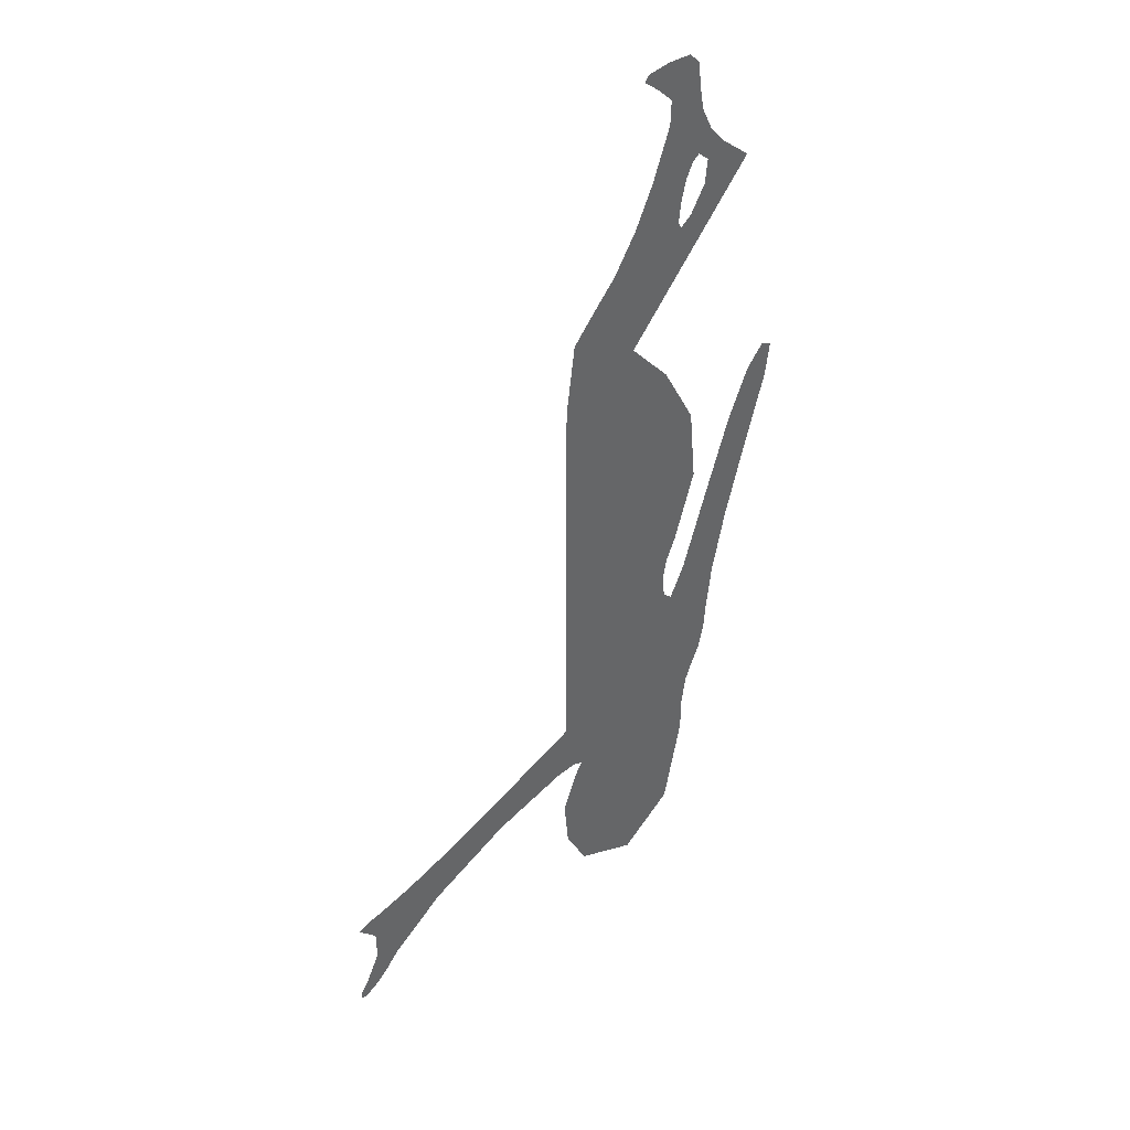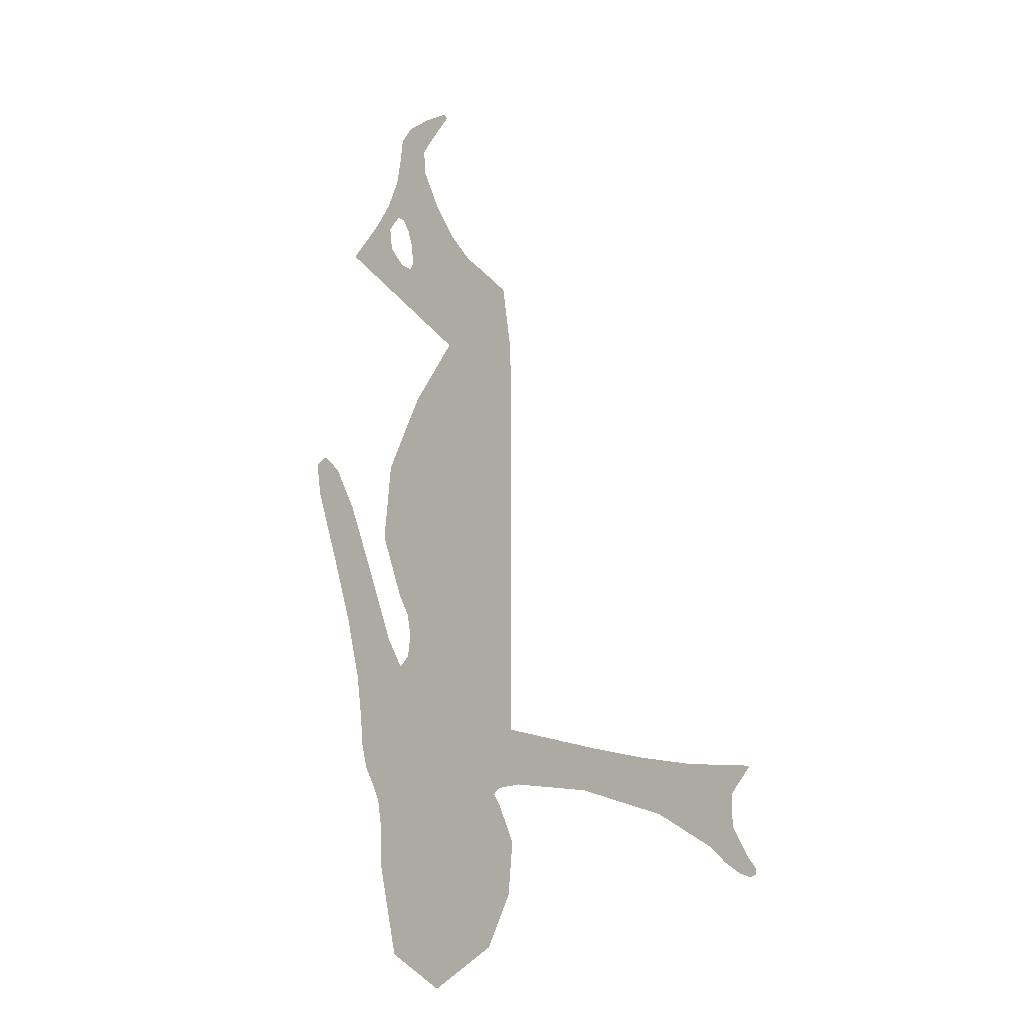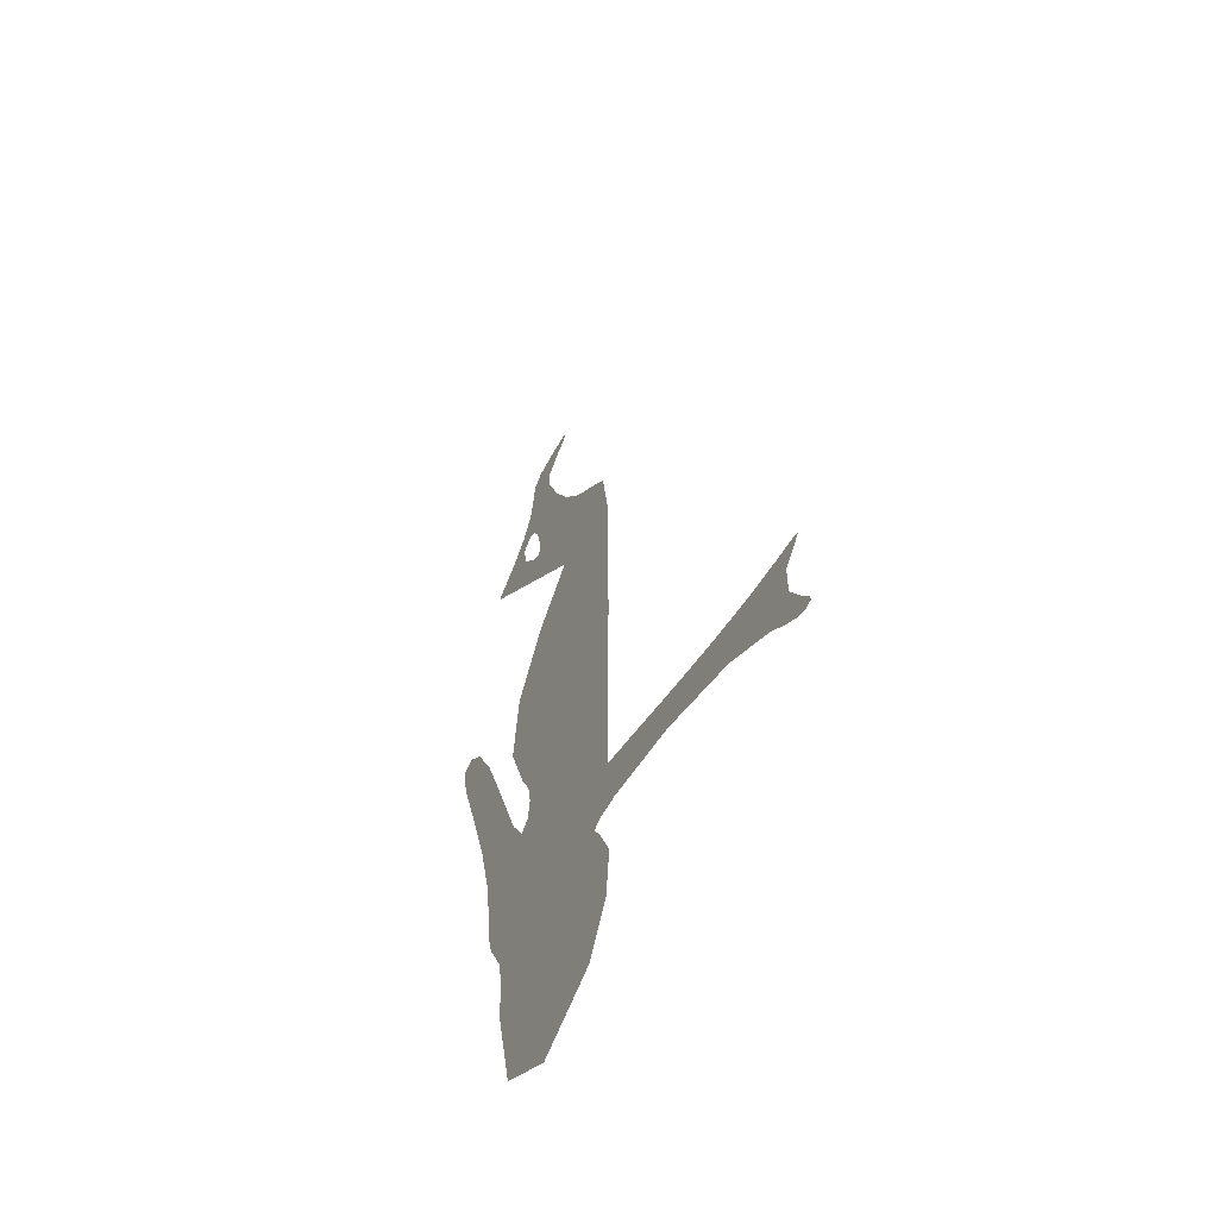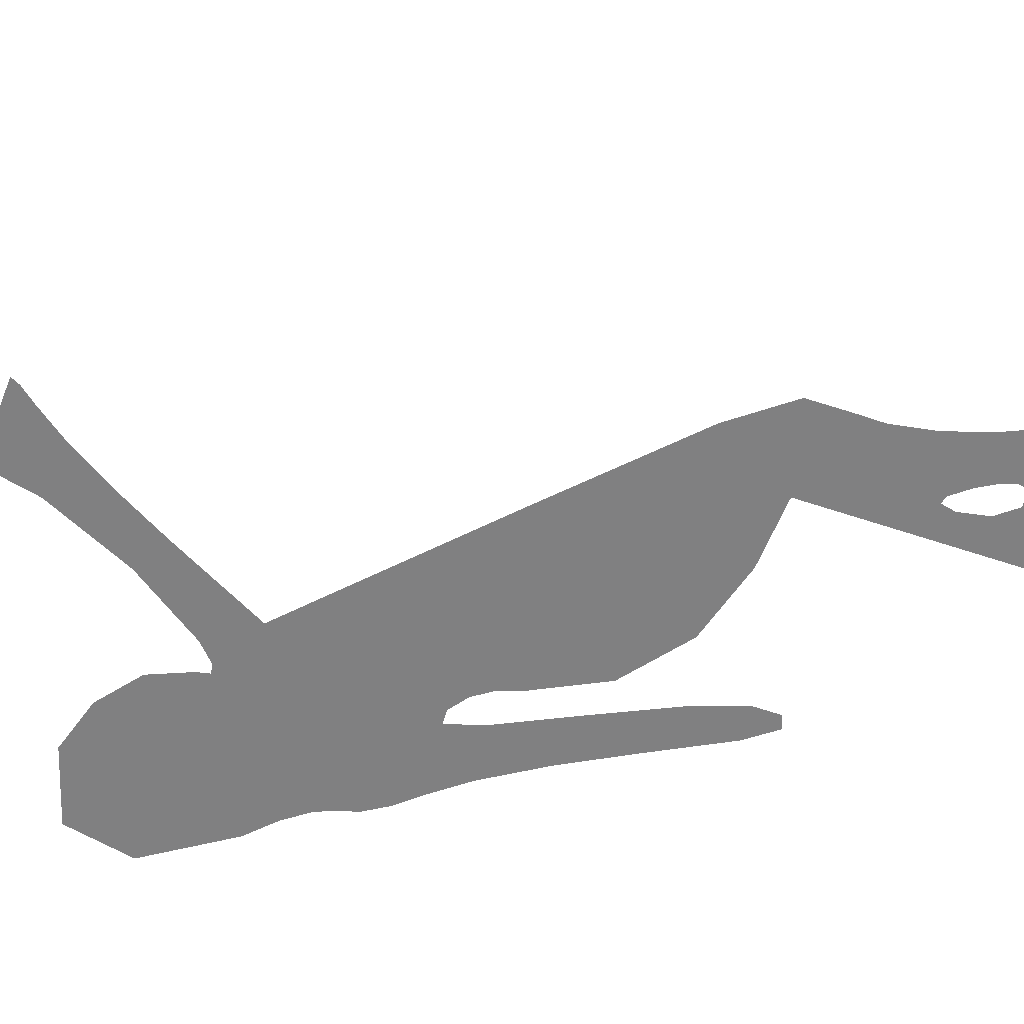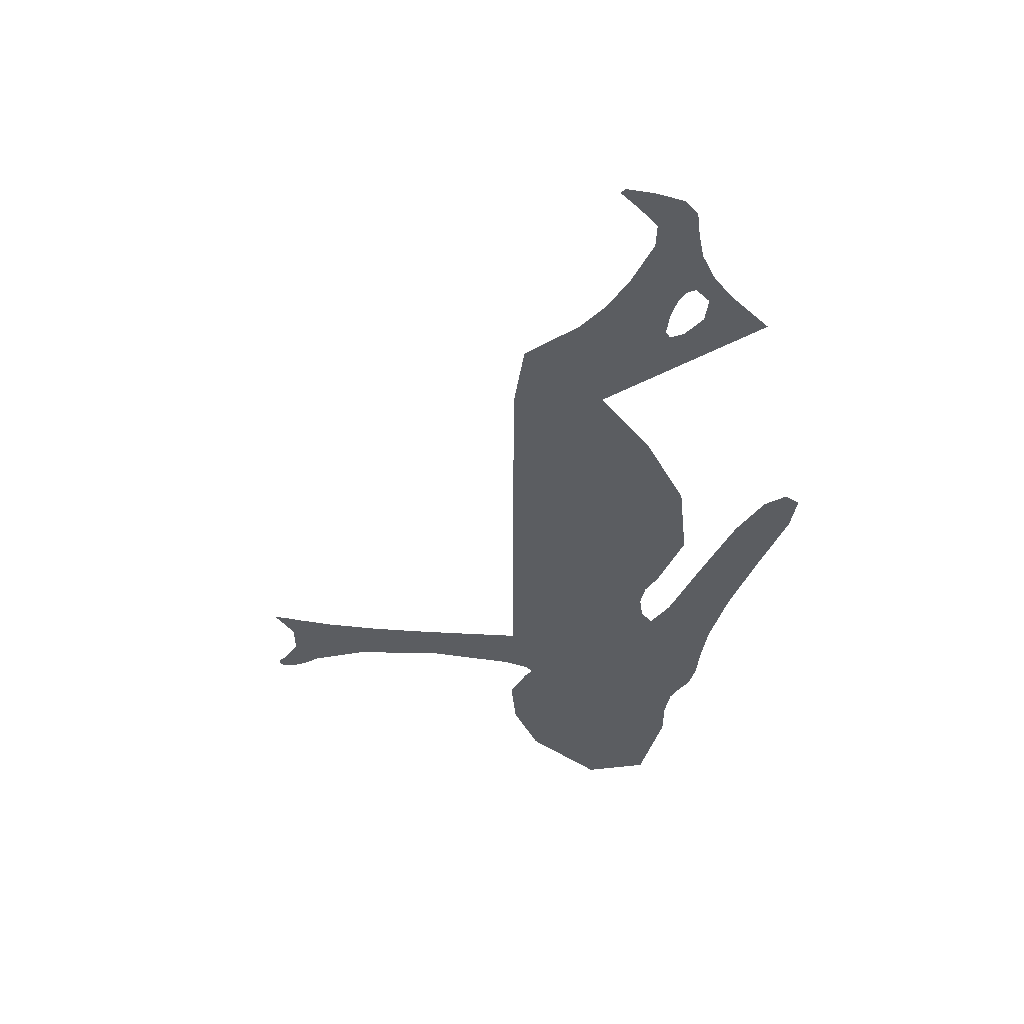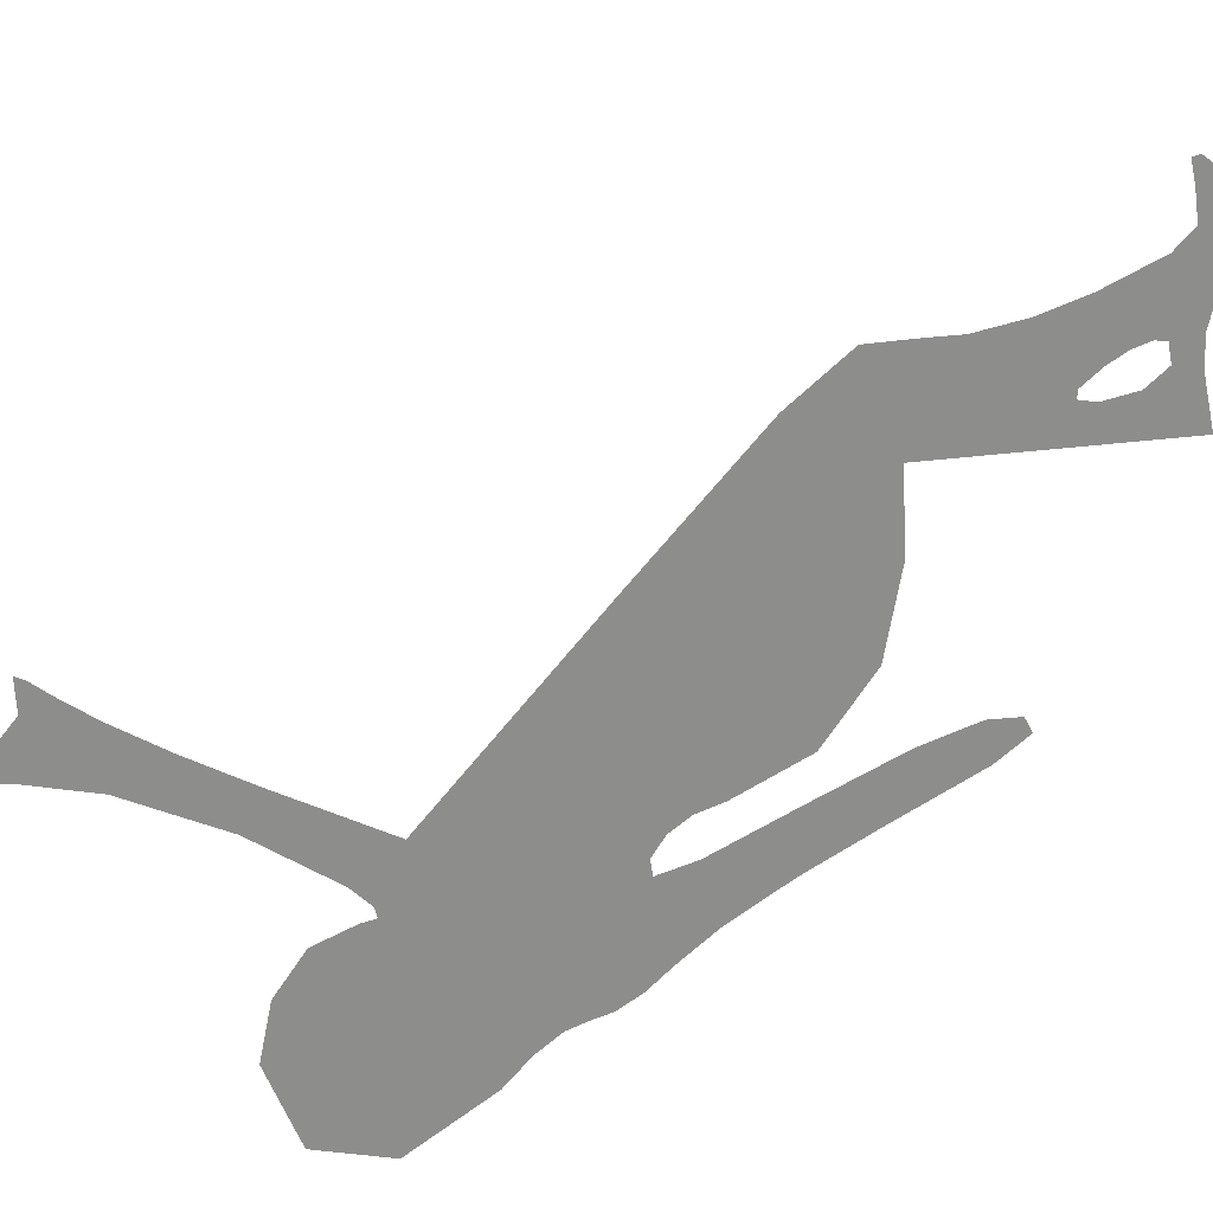
<metadata>
{"format":"obj","ext":"obj","renderer":"f3d","projection":"perspective","resolution":1024,"background":"white","views":[{"elev":42.1,"azim":134.0,"up":"+Y"},{"elev":-14.8,"azim":40.0,"up":"+Y"},{"elev":-57.7,"azim":61.3,"up":"+Y"},{"elev":-60.0,"azim":117.1,"up":"+Z"},{"elev":52.3,"azim":-166.0,"up":"+Y"},{"elev":-64.5,"azim":141.8,"up":"+Z"}]}
</metadata>
<code>
v 0.002127 -0.000685 0
v 0.002047 -0.001101 0
v 0.001835 -0.001524 0
v 0.001532 -0.001871 0
v 0.001378 -0.002001 0
v 0.001091 -0.002242 0
v 0.000937 -0.002372 0
v 0.002202 -0.003589 0
v 0.003466 -0.004806 0
v 0.002665 -0.005719 0
v 0.001997 -0.006932 0
v 0.001857 -0.008279 0
v 0.002277 -0.009467 0
v 0.002478 -0.009856 0
v 0.002555 -0.01026 0
v 0.002504 -0.01065 0
v 0.002322 -0.01082 0
v 0.002016 -0.01027 0
v 0.001494 -0.00886 0
v 0.000991 -0.007539 0
v 0.000569 -0.006716 0
v 0.000234 -0.006402 0
v 8e-06 -0.006502 0
v 0.000103 -0.007119 0
v 0.000562 -0.008517 0
v 0.000947 -0.009752 0
v 0.001223 -0.01088 0
v 0.00133 -0.01165 0
v 0.001375 -0.01217 0
v 0.001491 -0.01262 0
v 0.001651 -0.01291 0
v 0.001803 -0.01323 0
v 0.001891 -0.01376 0
v 0.001897 -0.0144 0
v 0.002266 -0.01602 0
v 0.003294 -0.01664 0
v 0.004489 -0.01597 0
v 0.004928 -0.01511 0
v 0.005013 -0.01422 0
v 0.00472 -0.01354 0
v 0.004592 -0.01335 0
v 0.004723 -0.01325 0
v 0.005143 -0.01323 0
v 0.006595 -0.01345 0
v 0.008146 -0.01396 0
v 0.009147 -0.01456 0
v 0.009422 -0.01482 0
v 0.009691 -0.01501 0
v 0.009894 -0.01508 0
v 0.01 -0.01504 0
v 0.009988 -0.01493 0
v 0.009853 -0.01476 0
v 0.009579 -0.01426 0
v 0.009584 -0.01374 0
v 0.009867 -0.01341 0
v 0.009924 -0.01334 0
v 0.009758 -0.01329 0
v 0.009404 -0.01327 0
v 0.008755 -0.01319 0
v 0.007818 -0.01301 0
v 0.006795 -0.01275 0
v 0.006324 -0.01262 0
v 0.00545 -0.01238 0
v 0.00498 -0.01225 0
v 0.004987 -0.008127 0
v 0.004967 -0.00521 0
v 0.004796 -0.004025 0
v 0.00433 -0.003565 0
v 0.003922 -0.003179 0
v 0.00349 -0.002587 0
v 0.003129 -0.001916 0
v 0.002781 -0.001066 0
v 0.002766 -0.000647 0
v 0.003072 -0.000351 0
v 0.003354 -0.000116 0
v 0.00329 -1.9e-05 0
v 0.00284 0 0
v 0.002393 -5.2e-05 0
v 0.002181 -0.000255 0
v 0.002128 -0.000685 0
v 0.002128 -0.000685 0
v 0.002127 -0.000685 0
v 0.002457 -0.002515 0
v 0.002507 -0.002902 0
v 0.002437 -0.003012 0
v 0.002223 -0.00288 0
v 0.001931 -0.002465 0
v 0.001879 -0.002044 0
v 0.002097 -0.001852 0
v 0.002232 -0.001943 0
v 0.002361 -0.002181 0
v 0.002127 -0.000685 0
v 0.002047 -0.001101 0
v 0.001835 -0.001524 0
v 0.001532 -0.001871 0
v 0.001378 -0.002001 0
v 0.001091 -0.002242 0
v 0.000937 -0.002372 0
v 0.002202 -0.003589 0
v 0.003466 -0.004806 0
v 0.002665 -0.005719 0
v 0.001997 -0.006932 0
v 0.001857 -0.008279 0
v 0.002277 -0.009467 0
v 0.002478 -0.009856 0
v 0.002555 -0.01026 0
v 0.002504 -0.01065 0
v 0.002322 -0.01082 0
v 0.002016 -0.01027 0
v 0.001494 -0.00886 0
v 0.000991 -0.007539 0
v 0.000569 -0.006716 0
v 0.000234 -0.006402 0
v 8e-06 -0.006502 0
v 0.000103 -0.007119 0
v 0.000562 -0.008517 0
v 0.000947 -0.009752 0
v 0.001223 -0.01088 0
v 0.00133 -0.01165 0
v 0.001375 -0.01217 0
v 0.001491 -0.01262 0
v 0.001651 -0.01291 0
v 0.001803 -0.01323 0
v 0.001891 -0.01376 0
v 0.001897 -0.0144 0
v 0.002266 -0.01602 0
v 0.003294 -0.01664 0
v 0.004489 -0.01597 0
v 0.004928 -0.01511 0
v 0.005013 -0.01422 0
v 0.00472 -0.01354 0
v 0.004592 -0.01335 0
v 0.004723 -0.01325 0
v 0.005143 -0.01323 0
v 0.006595 -0.01345 0
v 0.008146 -0.01396 0
v 0.009147 -0.01456 0
v 0.009422 -0.01482 0
v 0.009691 -0.01501 0
v 0.009894 -0.01508 0
v 0.01 -0.01504 0
v 0.009988 -0.01493 0
v 0.009853 -0.01476 0
v 0.009579 -0.01426 0
v 0.009584 -0.01374 0
v 0.009867 -0.01341 0
v 0.009924 -0.01334 0
v 0.009758 -0.01329 0
v 0.009404 -0.01327 0
v 0.008755 -0.01319 0
v 0.007818 -0.01301 0
v 0.006795 -0.01275 0
v 0.006324 -0.01262 0
v 0.00545 -0.01238 0
v 0.00498 -0.01225 0
v 0.004987 -0.008127 0
v 0.004967 -0.00521 0
v 0.004796 -0.004025 0
v 0.00433 -0.003565 0
v 0.003922 -0.003179 0
v 0.00349 -0.002587 0
v 0.003129 -0.001916 0
v 0.002781 -0.001066 0
v 0.002766 -0.000647 0
v 0.003072 -0.000351 0
v 0.003354 -0.000116 0
v 0.00329 -1.9e-05 0
v 0.00284 0 0
v 0.002393 -5.2e-05 0
v 0.002181 -0.000255 0
v 0.002128 -0.000685 0
v 0.002128 -0.000685 0
v 0.002127 -0.000685 0
v 0.002457 -0.002515 0
v 0.002507 -0.002902 0
v 0.002437 -0.003012 0
v 0.002223 -0.00288 0
v 0.001931 -0.002465 0
v 0.001879 -0.002044 0
v 0.002097 -0.001852 0
v 0.002232 -0.001943 0
v 0.002361 -0.002181 0
f 35 37 36
f 34 37 35
f 34 38 37
f 34 39 38
f 48 50 49
f 48 51 50
f 47 51 48
f 47 52 51
f 46 52 47
f 46 53 52
f 45 53 46
f 33 39 34
f 45 54 53
f 33 40 39
f 44 54 45
f 32 40 33
f 44 55 54
f 32 41 40
f 43 55 44
f 43 56 55
f 32 42 41
f 43 57 56
f 43 58 57
f 43 59 58
f 32 43 42
f 31 43 32
f 31 59 43
f 31 60 59
f 31 61 60
f 30 61 31
f 30 62 61
f 30 63 62
f 29 63 30
f 29 64 63
f 29 65 64
f 28 17 29
f 17 16 29
f 16 65 29
f 27 17 28
f 26 17 27
f 26 18 17
f 15 65 16
f 26 19 18
f 14 65 15
f 13 65 14
f 25 19 26
f 12 65 13
f 25 20 19
f 24 20 25
f 11 65 12
f 11 66 65
f 24 21 20
f 23 21 24
f 10 66 11
f 23 22 21
f 9 66 10
f 9 67 66
f 8 67 9
f 8 68 67
f 7 85 8
f 85 68 8
f 85 69 68
f 85 70 69
f 7 86 85
f 84 70 85
f 83 70 84
f 7 87 86
f 83 71 70
f 91 71 83
f 7 88 87
f 6 88 7
f 5 88 6
f 90 71 91
f 5 89 88
f 4 89 5
f 89 71 90
f 89 72 71
f 3 89 4
f 3 72 89
f 2 72 3
f 1 72 2
f 1 82 72
f 82 81 72
f 81 80 72
f 80 73 72
f 79 73 80
f 79 74 73
f 79 75 74
f 78 75 79
f 78 76 75
f 77 76 78
f 126 128 127
f 125 128 126
f 125 129 128
f 125 130 129
f 139 141 140
f 139 142 141
f 138 142 139
f 138 143 142
f 137 143 138
f 137 144 143
f 136 144 137
f 124 130 125
f 136 145 144
f 124 131 130
f 135 145 136
f 123 131 124
f 135 146 145
f 123 132 131
f 134 146 135
f 134 147 146
f 123 133 132
f 134 148 147
f 134 149 148
f 134 150 149
f 123 134 133
f 122 134 123
f 122 150 134
f 122 151 150
f 122 152 151
f 121 152 122
f 121 153 152
f 121 154 153
f 120 154 121
f 120 155 154
f 120 156 155
f 119 108 120
f 108 107 120
f 107 156 120
f 118 108 119
f 117 108 118
f 117 109 108
f 106 156 107
f 117 110 109
f 105 156 106
f 104 156 105
f 116 110 117
f 103 156 104
f 116 111 110
f 115 111 116
f 102 156 103
f 102 157 156
f 115 112 111
f 114 112 115
f 101 157 102
f 114 113 112
f 100 157 101
f 100 158 157
f 99 158 100
f 99 159 158
f 98 176 99
f 176 159 99
f 176 160 159
f 176 161 160
f 98 177 176
f 175 161 176
f 174 161 175
f 98 178 177
f 174 162 161
f 182 162 174
f 98 179 178
f 97 179 98
f 96 179 97
f 181 162 182
f 96 180 179
f 95 180 96
f 180 162 181
f 180 163 162
f 94 180 95
f 94 163 180
f 93 163 94
f 92 163 93
f 92 173 163
f 173 172 163
f 172 171 163
f 171 164 163
f 170 164 171
f 170 165 164
f 170 166 165
f 169 166 170
f 169 167 166
f 168 167 169

</code>
